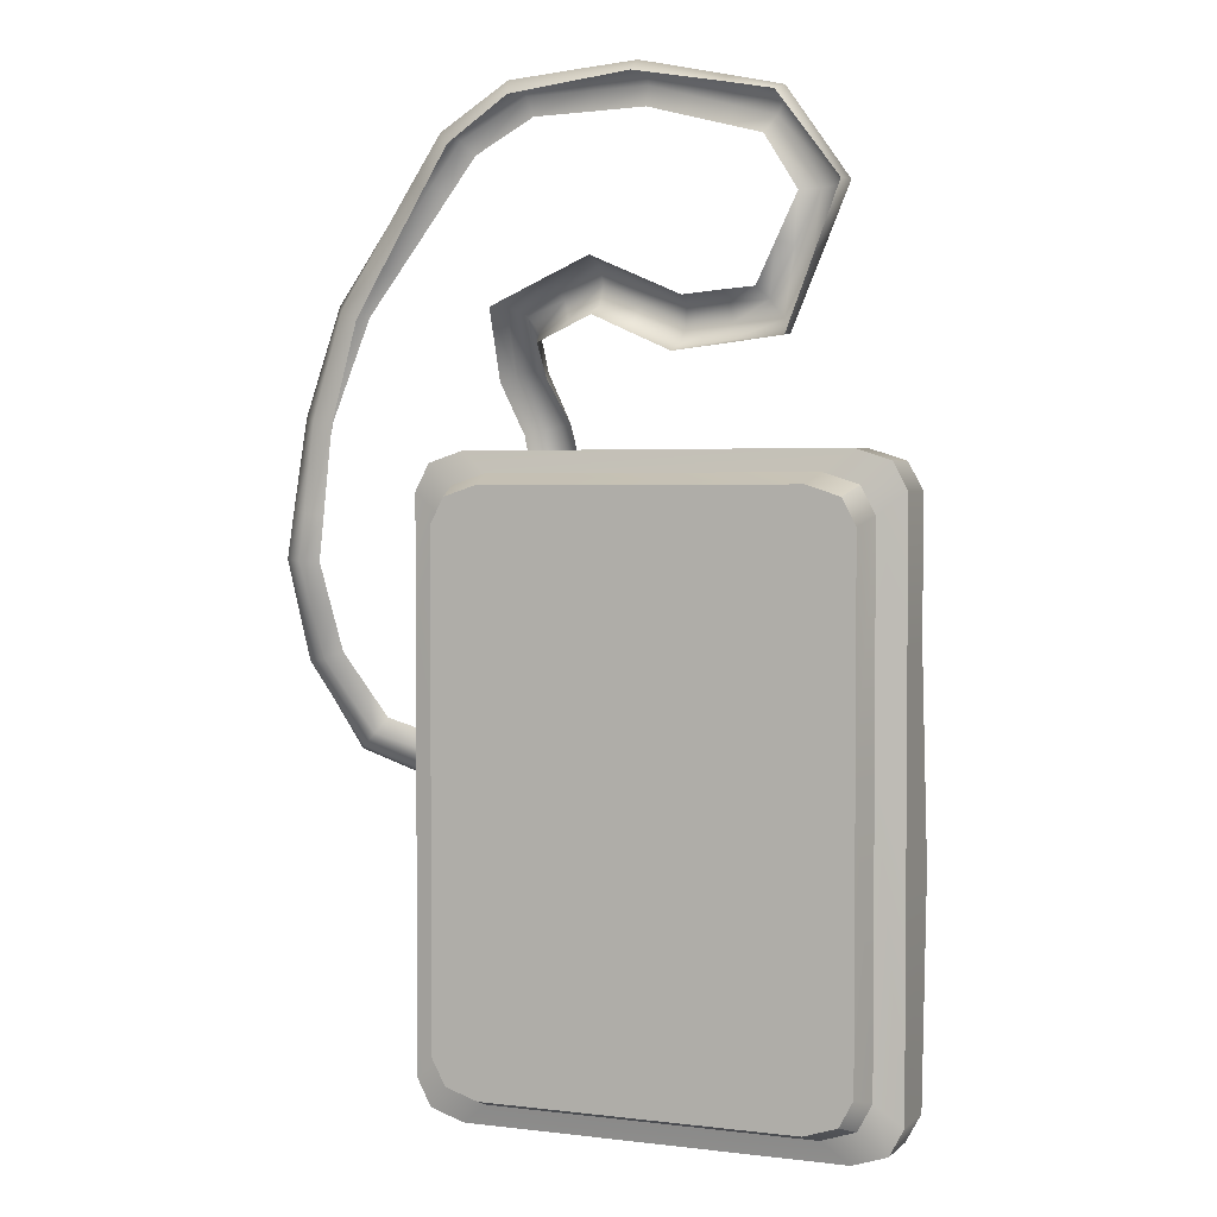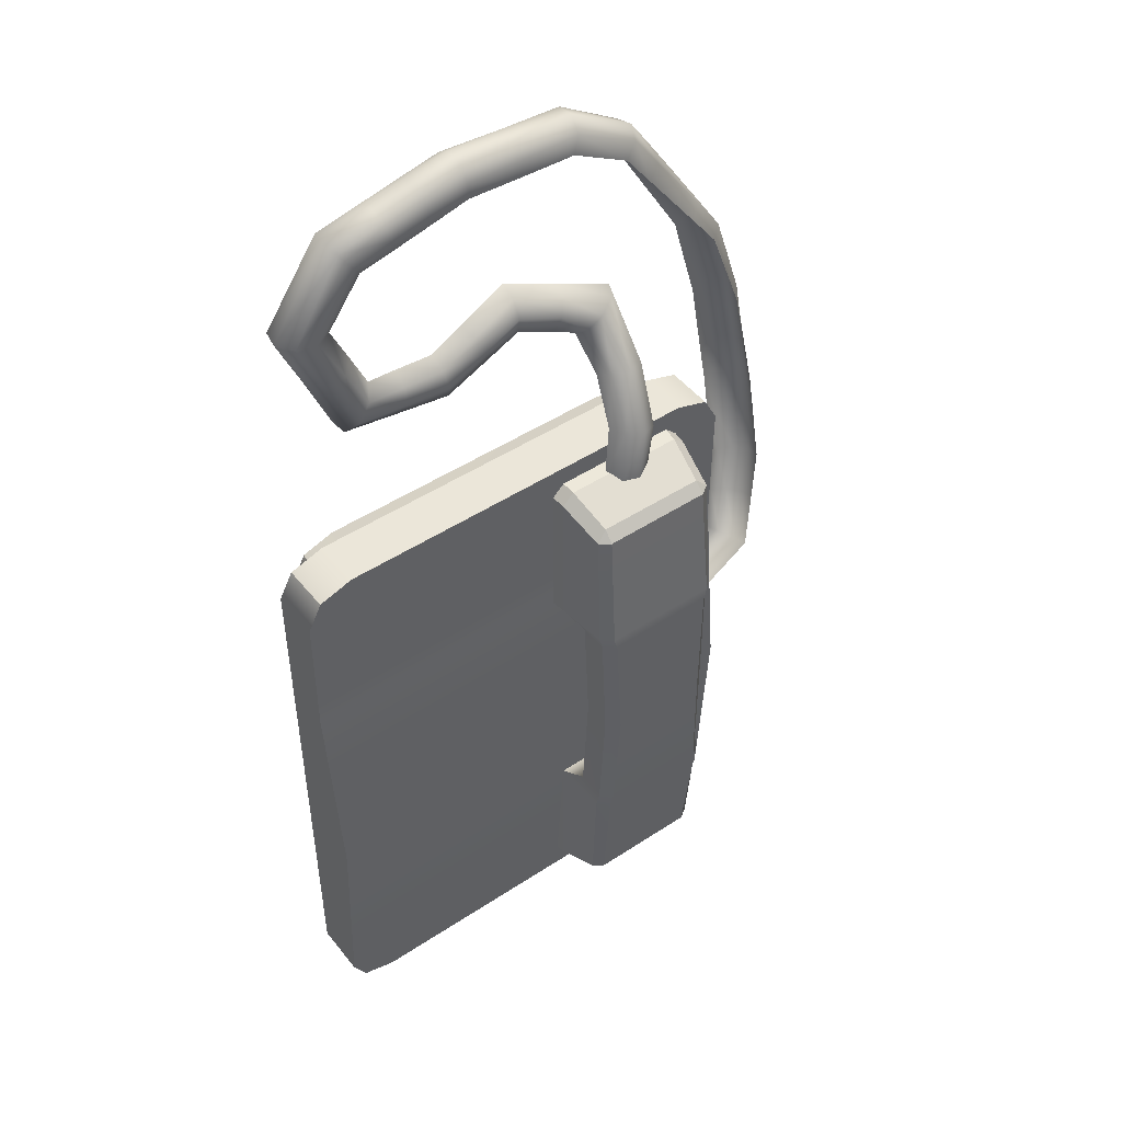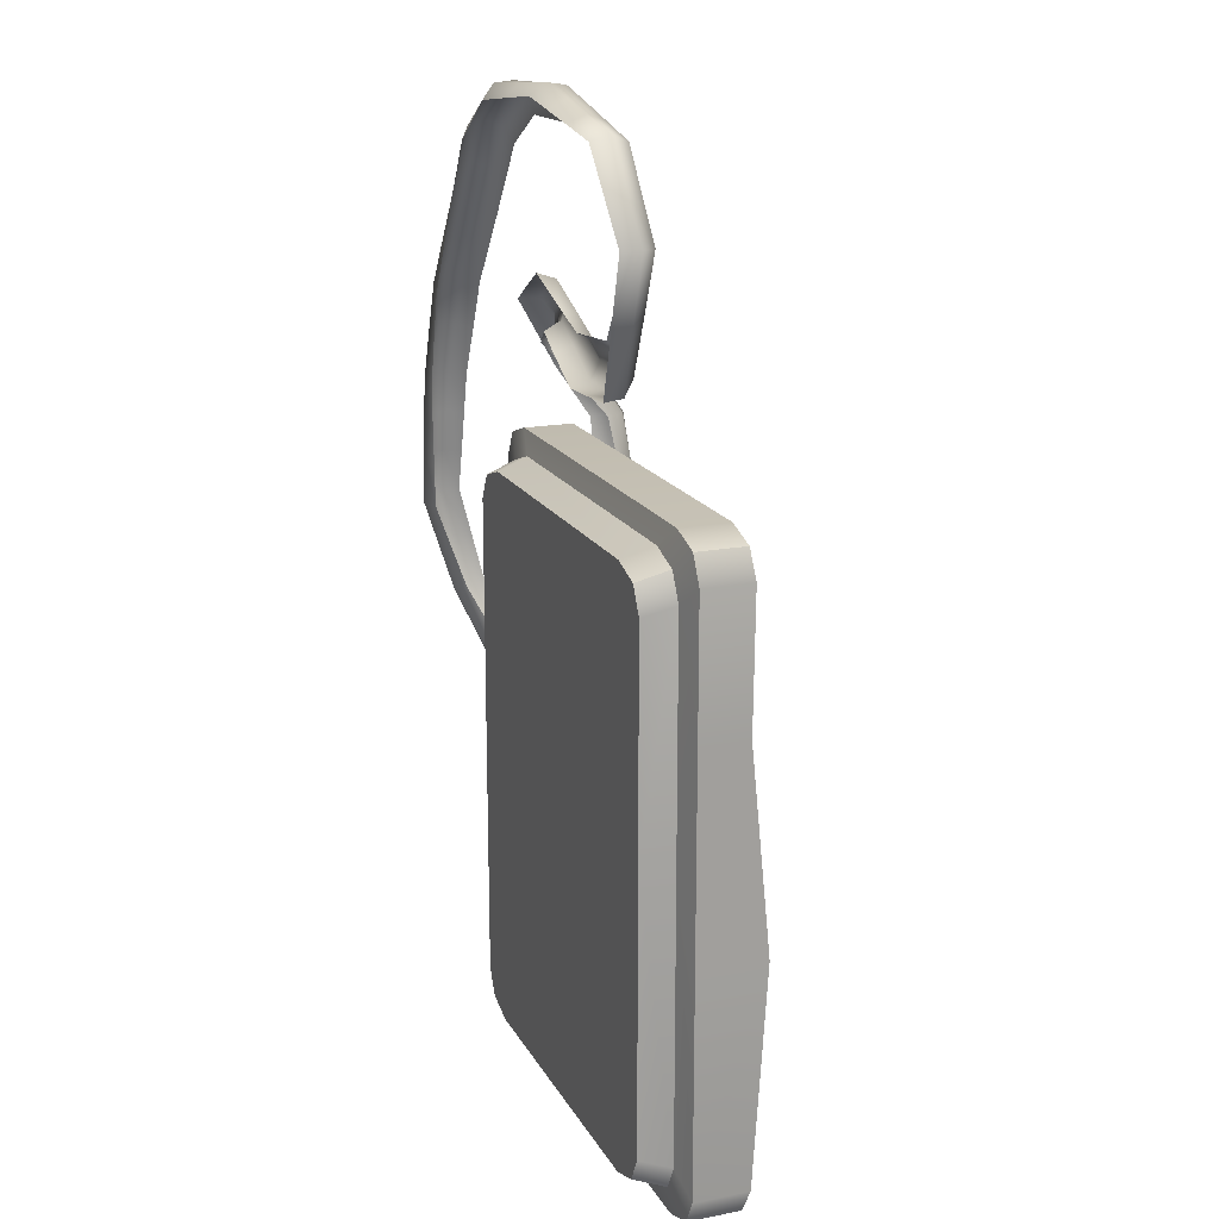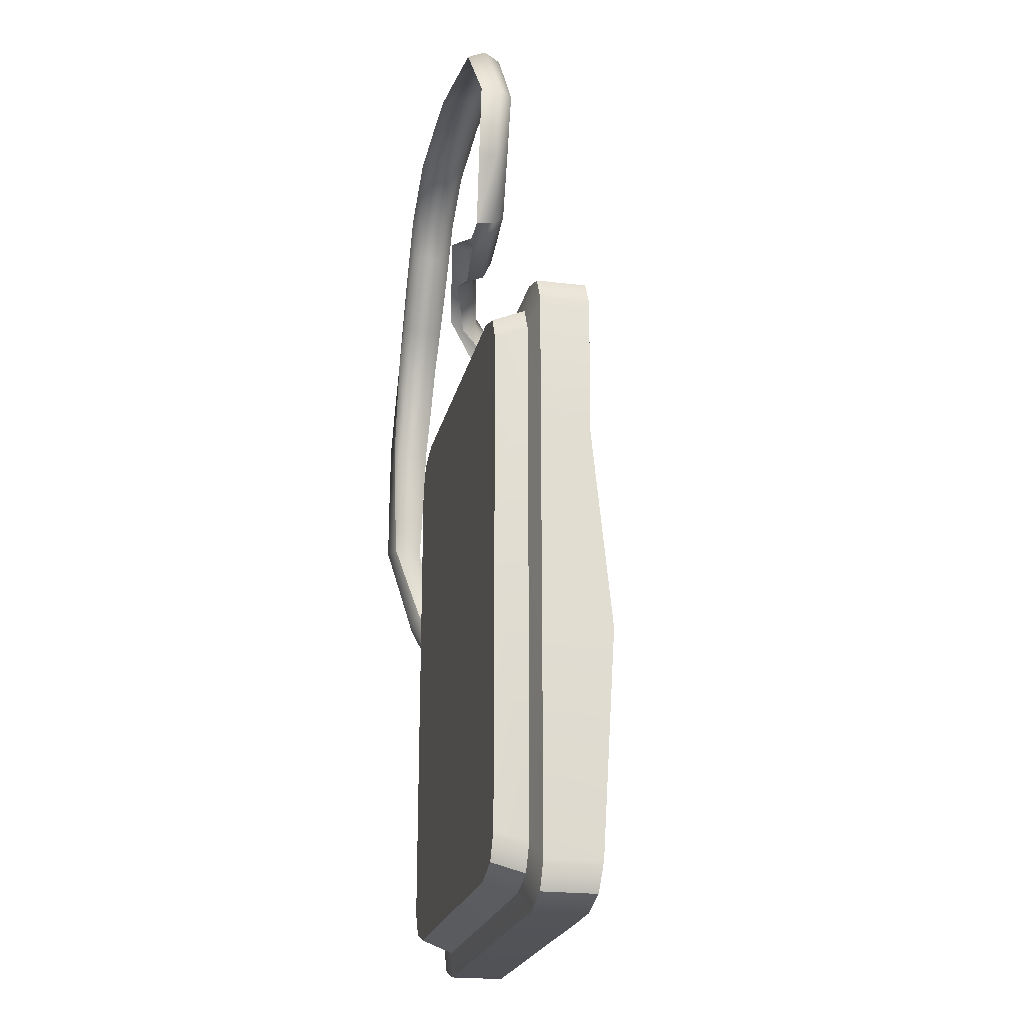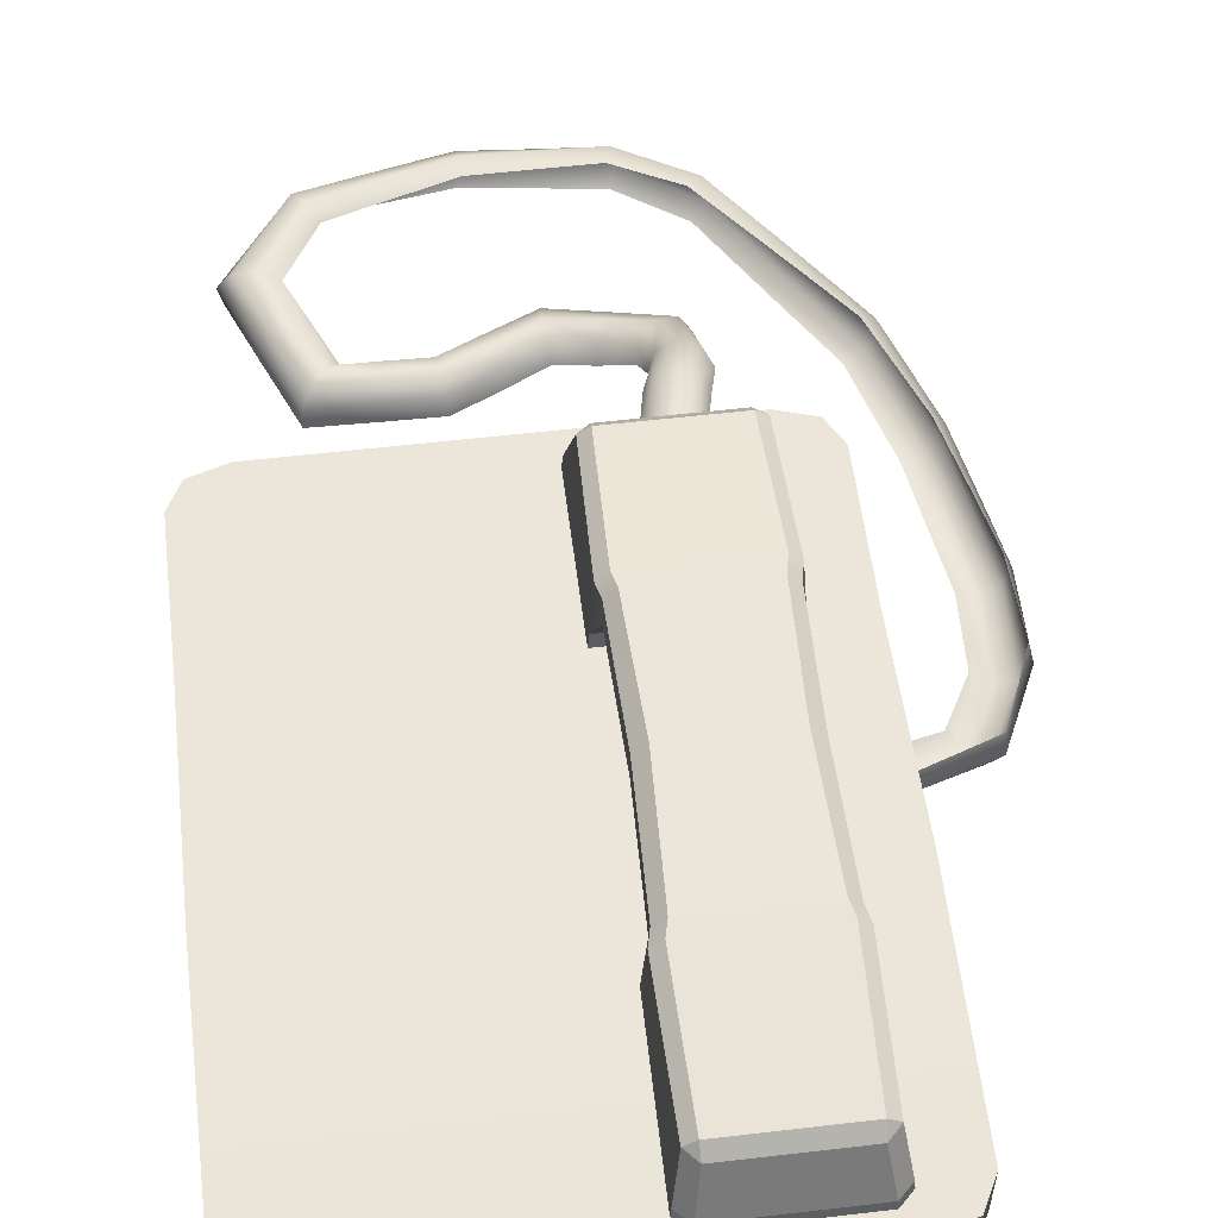
<metadata>
{"format":"obj","ext":"obj","renderer":"f3d","projection":"perspective","resolution":1024,"background":"white","views":[{"elev":2.7,"azim":22.8,"up":"+Z"},{"elev":47.3,"azim":143.4,"up":"+Z"},{"elev":17.5,"azim":69.1,"up":"+Z"},{"elev":-21.9,"azim":77.7,"up":"+Z"},{"elev":55.8,"azim":173.0,"up":"+Y"}]}
</metadata>
<code>
g default
v -0.0723 0.05431 0
v -0.02042 0.05431 0
v -0.07355 0.05282 0.05008
v -0.01917 0.05282 0.05008
v -0.07355 0.05282 -0.05008
v -0.01917 0.05282 -0.05008
v -0.07659 0.04204 0.05459
v -0.01614 0.04204 0.05459
v -0.07659 0.04204 -0.05459
v -0.01614 0.04204 -0.05459
v -0.07375 0.06122 0.1092
v -0.06923 0.05984 0.1136
v -0.06934 0.06415 0.1092
v -0.02339 0.06415 0.1092
v -0.02359 0.05974 0.1136
v -0.01897 0.06122 0.1092
v -0.06934 0.06415 -0.1092
v -0.06914 0.05974 -0.1136
v -0.07375 0.06122 -0.1092
v -0.01897 0.06122 -0.1092
v -0.02349 0.05984 -0.1136
v -0.02339 0.06415 -0.1092
v -0.07674 0.042 0.1165
v -0.07174 0.042 0.1213
v -0.01598 0.042 0.1165
v -0.02098 0.042 0.1213
v -0.07503 0.06474 0.05631
v -0.07062 0.06915 0.05631
v -0.01769 0.06474 0.05631
v -0.02211 0.06915 0.05631
v -0.07674 0.042 -0.1165
v -0.07174 0.042 -0.1213
v -0.01598 0.042 -0.1165
v -0.02098 0.042 -0.1213
v -0.06738 0.07087 0
v -0.0723 0.06646 0
v -0.07354 0.06497 -0.05009
v -0.06914 0.06935 -0.05036
v -0.02042 0.06646 0
v -0.02535 0.07087 0
v -0.02358 0.06935 -0.05036
v -0.01918 0.06497 -0.05009
v -0.06914 0.06935 0.05036
v -0.07354 0.06497 0.05009
v -0.01918 0.06497 0.05009
v -0.02358 0.06935 0.05036
v -0.07503 0.06474 -0.05631
v -0.07062 0.06915 -0.05631
v -0.02211 0.06915 -0.05631
v -0.01769 0.06474 -0.05631
v -0.07789 0.02736 0.05316
v -0.01483 0.02736 0.05316
v -0.01467 0.02731 0.1177
v -0.01989 0.02731 0.1227
v -0.07283 0.02731 0.1227
v -0.07805 0.02731 0.1177
v -0.07283 0.02731 -0.1227
v -0.07805 0.02731 -0.1177
v -0.01989 0.02731 -0.1227
v -0.01467 0.02731 -0.1177
v -0.01483 0.02736 -0.05316
v -0.07789 0.02736 -0.05316
v -0.08408 0 0.01413
v 0.08408 0 0.01413
v 0.08728 0.01295 0.01467
v 0.09839 0.04397 -0.02443
v -0.09839 0.04397 -0.02443
v -0.09839 0.01566 -0.02443
v 0.09839 0.01566 -0.02443
v -0.08408 0 0.102
v -0.06474 0 0.1171
v -0.07842 0 0.1127
v -0.08728 0.01295 0.1059
v -0.0814 0.01295 0.117
v -0.06721 0.01295 0.1216
v 0.08408 0 0.102
v 0.07842 0 0.1127
v 0.06474 0 0.1171
v 0.06721 0.01295 0.1216
v 0.0814 0.01295 0.117
v 0.08728 0.01295 0.1059
v -0.07842 0 -0.1127
v -0.06474 0 -0.1171
v -0.08408 0 -0.102
v -0.06721 0.01295 -0.1216
v -0.0814 0.01295 -0.117
v -0.08728 0.01295 -0.1059
v 0.07842 0 -0.1127
v 0.08408 0 -0.102
v 0.06474 0 -0.1171
v 0.08728 0.01295 -0.1059
v 0.0814 0.01295 -0.117
v 0.06721 0.01295 -0.1216
v -0.09839 0.01566 0.1146
v -0.09251 0.01566 0.1257
v -0.07832 0.01566 0.1303
v -0.09251 0.03606 0.1257
v -0.07832 0.036 0.1303
v -0.09839 0.03622 0.1146
v -0.09839 0.01566 -0.1146
v -0.09251 0.01566 -0.1257
v -0.07832 0.01566 -0.1303
v -0.09251 0.03776 -0.1257
v -0.09839 0.03844 -0.1146
v -0.07832 0.03748 -0.1303
v 0.07832 0.01566 -0.1303
v 0.09251 0.01566 -0.1257
v 0.09839 0.01566 -0.1146
v 0.09251 0.03776 -0.1257
v 0.07832 0.03748 -0.1303
v 0.09839 0.03844 -0.1146
v 0.09839 0.01566 0.1146
v 0.09251 0.01566 0.1257
v 0.07832 0.01566 0.1303
v 0.09251 0.03606 0.1257
v 0.09839 0.03622 0.1146
v 0.07832 0.036 0.1303
v -0.08728 0.01295 0.01467
v -0.09839 0.01566 0.05899
v -0.09839 0.03564 0.05899
v 0.09839 0.01566 0.05899
v 0.09839 0.03564 0.05899
v -0.03799 0.04039 0.1196
v -0.04172 0.04697 0.1184
v -0.04895 0.04889 0.1168
v -0.05544 0.04501 0.1156
v -0.05739 0.0376 0.1156
v -0.04207 0.03707 0.1406
v -0.04508 0.0441 0.1409
v -0.05206 0.04704 0.1398
v -0.05891 0.04418 0.1379
v -0.06163 0.03718 0.1364
v -0.04596 0.02346 0.1574
v -0.04822 0.03026 0.16
v -0.05504 0.03329 0.161
v -0.06243 0.03084 0.1597
v -0.06606 0.02443 0.1566
v -0.04455 0.01114 0.1706
v -0.04596 0.01729 0.1751
v -0.05196 0.01906 0.1809
v -0.05903 0.01541 0.1847
v -0.06303 0.008477 0.1843
v -0.03251 0.007431 0.175
v -0.03268 0.01382 0.1792
v -0.03499 0.01557 0.1863
v -0.03808 0.01165 0.1921
v -0.04014 0.004366 0.1932
v -0.01904 0.003382 0.18
v -0.01821 0.009984 0.1839
v -0.01776 0.0119 0.1918
v -0.01795 0.008017 0.1991
v -0.01867 0.0006 0.2015
v -0.005988 0.002509 0.1741
v -0.004753 0.009469 0.1771
v -0.00187 0.01214 0.1836
v 0.000971 0.008954 0.19
v 0.002107 0.001781 0.1924
v 0.01328 0.00169 0.1656
v 0.01387 0.008928 0.1681
v 0.01511 0.01228 0.175
v 0.01626 0.009791 0.1824
v 0.01666 0.00291 0.186
v 0.03406 -0.000509 0.1676
v 0.03435 0.006951 0.1693
v 0.034 0.01106 0.1758
v 0.03323 0.009413 0.1832
v 0.03248 0.002971 0.1873
v 0.0581 -0.002882 0.17
v 0.05779 0.004744 0.1709
v 0.05384 0.009686 0.1766
v 0.04856 0.009049 0.1838
v 0.04505 0.003206 0.1882
v 0.06907 -0.004172 0.1975
v 0.06941 0.003474 0.1974
v 0.06466 0.009132 0.1994
v 0.0576 0.009488 0.2024
v 0.05238 0.004334 0.2045
v 0.07945 -0.005388 0.224
v 0.08097 0.002147 0.2242
v 0.07598 0.008424 0.2236
v 0.06742 0.009767 0.2227
v 0.06029 0.005388 0.2219
v 0.05538 -0.006784 0.2561
v 0.05695 0.000398 0.2585
v 0.05504 0.007347 0.2556
v 0.05078 0.009992 0.2492
v 0.04666 0.006784 0.243
v 0.03583 -0.007429 0.2598
v 0.03655 -0.000519 0.263
v 0.03599 0.006694 0.2605
v 0.03449 0.009987 0.2537
v 0.03293 0.007429 0.2467
v 0.01904 -0.008011 0.2628
v 0.01989 -0.001432 0.2666
v 0.01948 0.005985 0.2648
v 0.01806 0.009897 0.2583
v 0.01645 0.008011 0.2511
v 0.0015 -0.008526 0.2659
v 0.001837 -0.002333 0.2704
v 0.001747 0.005226 0.2692
v 0.001284 0.009724 0.263
v 0.000718 0.008526 0.2554
v -0.02275 -0.00912 0.2631
v -0.02312 -0.003548 0.2683
v -0.0231 0.004102 0.2681
v -0.02271 0.009349 0.2625
v -0.02217 0.00912 0.2549
v -0.04695 -0.009567 0.2602
v -0.04881 -0.004706 0.266
v -0.04903 0.002911 0.2667
v -0.0475 0.008823 0.2619
v -0.0451 0.009567 0.2545
v -0.07146 -0.009842 0.2434
v -0.07608 -0.005939 0.2482
v -0.0774 0.001476 0.2497
v -0.07463 0.00806 0.2468
v -0.0694 0.009956 0.2413
v -0.08135 -0.009836 0.2271
v -0.08706 -0.006605 0.2311
v -0.08921 0.000586 0.2326
v -0.08652 0.007524 0.2308
v -0.08058 0.01015 0.2267
v -0.09106 -0.00973 0.2112
v -0.09701 -0.007212 0.2153
v -0.09974 -0.00032 0.2172
v -0.09764 0.006907 0.2158
v -0.09194 0.01024 0.2119
v -0.1008 -0.009525 0.1952
v -0.1069 -0.007743 0.1994
v -0.1102 -0.00122 0.2017
v -0.1087 0.006223 0.2008
v -0.1033 0.01023 0.1971
v -0.1102 -0.009221 0.1797
v -0.1171 -0.00819 0.1831
v -0.1213 -0.002098 0.1851
v -0.1204 0.005486 0.1847
v -0.1149 0.01012 0.1819
v -0.1157 -0.00909 0.1598
v -0.123 -0.008934 0.1622
v -0.1281 -0.003413 0.1638
v -0.1279 0.004239 0.1637
v -0.1227 0.009539 0.1619
v -0.1214 -0.008841 0.1396
v -0.1288 -0.009558 0.1415
v -0.1345 -0.004675 0.143
v -0.1352 0.002946 0.1432
v -0.1304 0.008841 0.1421
v -0.1237 -0.007979 0.1225
v -0.1311 -0.009397 0.1238
v -0.1373 -0.005082 0.125
v -0.1386 0.002438 0.1255
v -0.1344 0.008757 0.1248
v -0.1261 -0.007039 0.1052
v -0.1333 -0.009157 0.1065
v -0.1399 -0.005455 0.1077
v -0.1419 0.001898 0.1083
v -0.1383 0.008594 0.1078
v -0.1285 -0.006027 0.08774
v -0.1358 -0.0088 0.08776
v -0.1427 -0.005734 0.08868
v -0.1454 0.001373 0.08994
v -0.1421 0.00836 0.09082
v -0.1267 3.1e-05 0.06956
v -0.1336 -0.003101 0.06823
v -0.1408 -0.000614 0.06851
v -0.1442 0.006035 0.07024
v -0.1417 0.01295 0.07241
v -0.125 0.005824 0.05253
v -0.1314 0.002383 0.04981
v -0.1388 0.004468 0.04877
v -0.1428 0.01086 0.05002
v -0.1412 0.01781 0.05283
v -0.118 0.01264 0.03814
v -0.1235 0.009012 0.03424
v -0.1306 0.01082 0.03189
v -0.135 0.01701 0.03246
v -0.1343 0.02394 0.03562
v -0.1121 0.01851 0.02616
v -0.1163 0.0151 0.02026
v -0.1222 0.01734 0.01483
v -0.1263 0.02394 0.01307
v -0.1263 0.03101 0.01599
v -0.08907 0.02324 0.0185
v -0.09078 0.01913 0.01227
v -0.09363 0.02073 0.005353
v -0.09596 0.02709 0.001794
v -0.0964 0.0345 0.003681
g phone godot_exports
f 56 53 54 55
f 1 2 4 3
f 5 6 2 1
f 3 4 8 7
f 9 10 6 5
f 58 60 61 62
f 11 13 28 27
f 12 11 23 24
f 13 12 15 14
f 14 16 29 30
f 16 15 26 25
f 17 19 47 48
f 18 17 22 21
f 19 18 32 31
f 20 22 49 50
f 21 20 33 34
f 27 28 43 44
f 30 29 45 46
f 35 36 44 43
f 36 35 38 37
f 37 38 48 47
f 39 40 46 45
f 40 39 42 41
f 41 42 50 49
f 12 24 26 15
f 13 14 30 28
f 18 21 34 32
f 16 25 8 29
f 27 7 23 11
f 19 31 9 47
f 50 10 33 20
f 48 49 22 17
f 36 1 3 44
f 45 4 2 39
f 43 46 40 35
f 37 5 1 36
f 35 40 41 38
f 39 2 6 42
f 44 3 7 27
f 29 8 4 45
f 28 30 46 43
f 47 9 5 37
f 38 41 49 48
f 42 6 10 50
f 11 12 13
f 14 15 16
f 17 18 19
f 20 21 22
f 7 8 52 51
f 8 25 53 52
f 25 26 54 53
f 26 24 55 54
f 24 23 56 55
f 23 7 51 56
f 31 32 57 58
f 32 34 59 57
f 34 33 60 59
f 33 10 61 60
f 10 9 62 61
f 9 31 58 62
f 51 52 53 56
f 58 57 59 60
f 70 72 74 73
f 72 71 75 74
f 78 77 80 79
f 77 76 81 80
f 83 82 86 85
f 82 84 87 86
f 89 88 92 91
f 88 90 93 92
f 102 101 103 105
f 101 100 104 103
f 108 107 109 111
f 107 106 110 109
f 114 113 115 117
f 113 112 116 115
f 75 71 78 79
f 85 93 90 83
f 81 76 64 65
f 87 84 63 118
f 91 65 64 89
f 67 68 119 120
f 100 68 67 104
f 102 105 110 106
f 66 69 108 111
f 112 121 122 116
f 96 114 117 98
f 118 119 68
f 87 118 68 100
f 93 85 102 106
f 65 91 108 69
f 81 65 121 112
f 75 79 114 96
f 76 70 63 64
f 88 82 83 90
f 109 110 105 103
f 120 122 66 67
f 73 74 95 94
f 74 75 96 95
f 94 95 97 99
f 95 96 98 97
f 85 86 101 102
f 86 87 100 101
f 91 92 107 108
f 92 93 106 107
f 79 80 113 114
f 80 81 112 113
f 73 118 63 70
f 119 118 73 94
f 120 119 94 99
f 121 65 69
f 122 121 69 66
f 99 116 122 120
f 115 116 99 97
f 115 97 98 117
f 111 104 67 66
f 109 103 104 111
f 84 89 64 63
f 88 89 84 82
f 71 72 77 78
f 77 72 70 76
f 123 124 129 128
f 124 125 130 129
f 125 126 131 130
f 126 127 132 131
f 128 129 134 133
f 129 130 135 134
f 130 131 136 135
f 131 132 137 136
f 133 134 139 138
f 134 135 140 139
f 135 136 141 140
f 136 137 142 141
f 138 139 144 143
f 139 140 145 144
f 140 141 146 145
f 141 142 147 146
f 143 144 149 148
f 144 145 150 149
f 145 146 151 150
f 146 147 152 151
f 148 149 154 153
f 149 150 155 154
f 150 151 156 155
f 151 152 157 156
f 153 154 159 158
f 154 155 160 159
f 155 156 161 160
f 156 157 162 161
f 158 159 164 163
f 159 160 165 164
f 160 161 166 165
f 161 162 167 166
f 163 164 169 168
f 164 165 170 169
f 165 166 171 170
f 166 167 172 171
f 168 169 174 173
f 169 170 175 174
f 170 171 176 175
f 171 172 177 176
f 173 174 179 178
f 174 175 180 179
f 175 176 181 180
f 176 177 182 181
f 178 179 184 183
f 179 180 185 184
f 180 181 186 185
f 181 182 187 186
f 183 184 189 188
f 184 185 190 189
f 185 186 191 190
f 186 187 192 191
f 188 189 194 193
f 189 190 195 194
f 190 191 196 195
f 191 192 197 196
f 193 194 199 198
f 194 195 200 199
f 195 196 201 200
f 196 197 202 201
f 198 199 204 203
f 199 200 205 204
f 200 201 206 205
f 201 202 207 206
f 203 204 209 208
f 204 205 210 209
f 205 206 211 210
f 206 207 212 211
f 208 209 214 213
f 209 210 215 214
f 210 211 216 215
f 211 212 217 216
f 213 214 219 218
f 214 215 220 219
f 215 216 221 220
f 216 217 222 221
f 218 219 224 223
f 219 220 225 224
f 220 221 226 225
f 221 222 227 226
f 223 224 229 228
f 224 225 230 229
f 225 226 231 230
f 226 227 232 231
f 228 229 234 233
f 229 230 235 234
f 230 231 236 235
f 231 232 237 236
f 233 234 239 238
f 234 235 240 239
f 235 236 241 240
f 236 237 242 241
f 238 239 244 243
f 239 240 245 244
f 240 241 246 245
f 241 242 247 246
f 243 244 249 248
f 244 245 250 249
f 245 246 251 250
f 246 247 252 251
f 248 249 254 253
f 249 250 255 254
f 250 251 256 255
f 251 252 257 256
f 253 254 259 258
f 254 255 260 259
f 255 256 261 260
f 256 257 262 261
f 258 259 264 263
f 259 260 265 264
f 260 261 266 265
f 261 262 267 266
f 263 264 269 268
f 264 265 270 269
f 265 266 271 270
f 266 267 272 271
f 268 269 274 273
f 269 270 275 274
f 270 271 276 275
f 271 272 277 276
f 273 274 279 278
f 274 275 280 279
f 275 276 281 280
f 276 277 282 281
f 278 279 284 283
f 279 280 285 284
f 280 281 286 285
f 281 282 287 286

</code>
